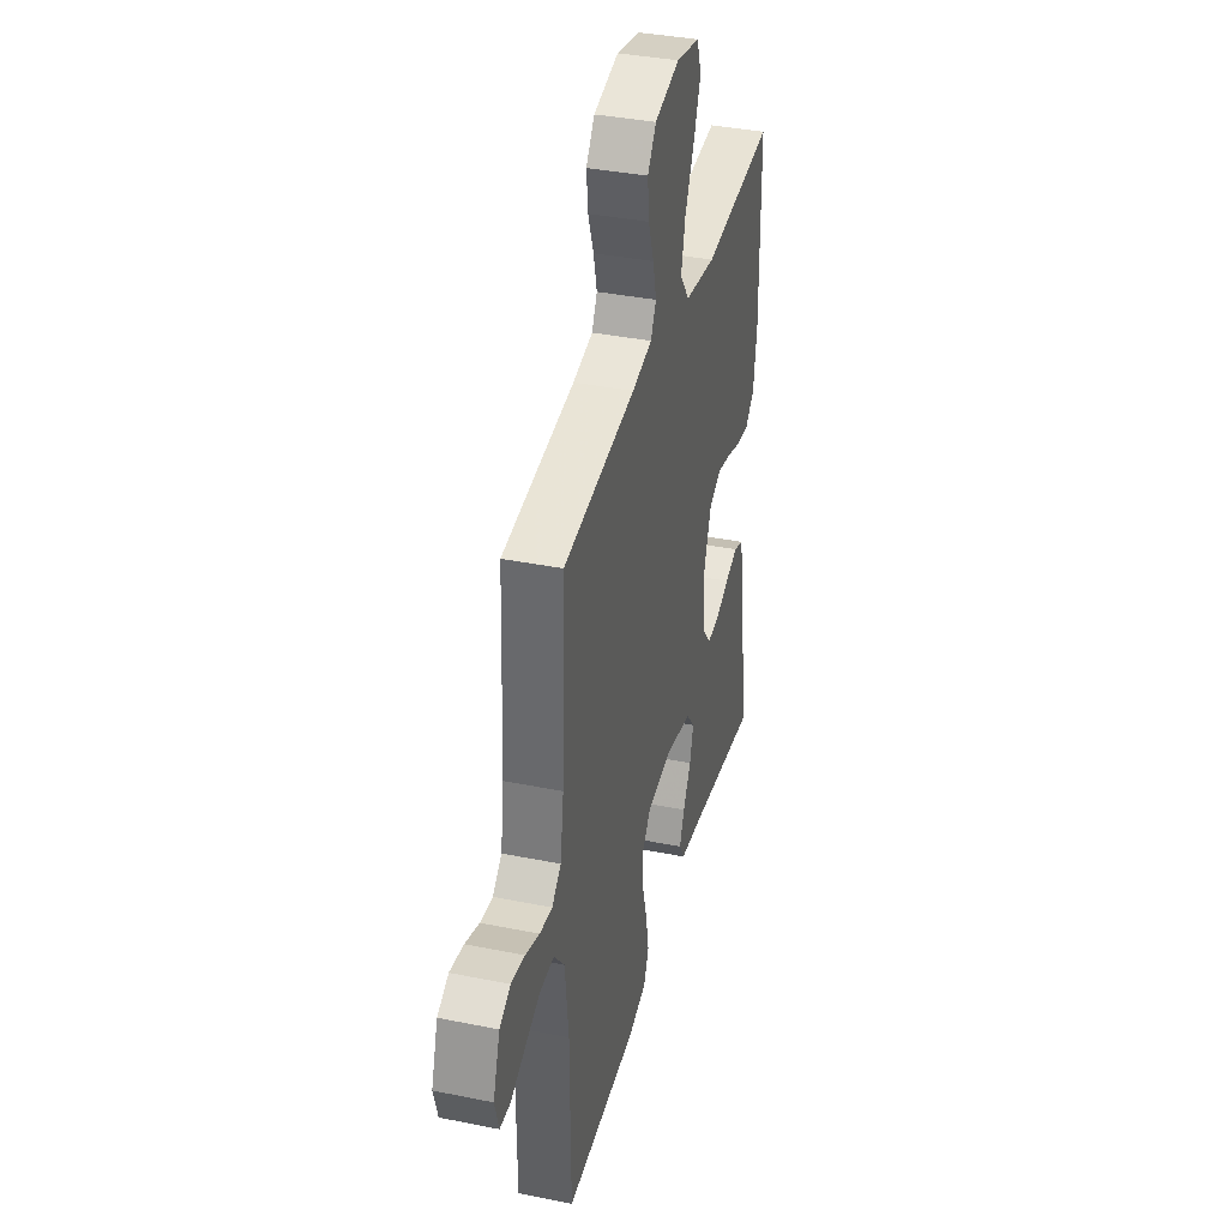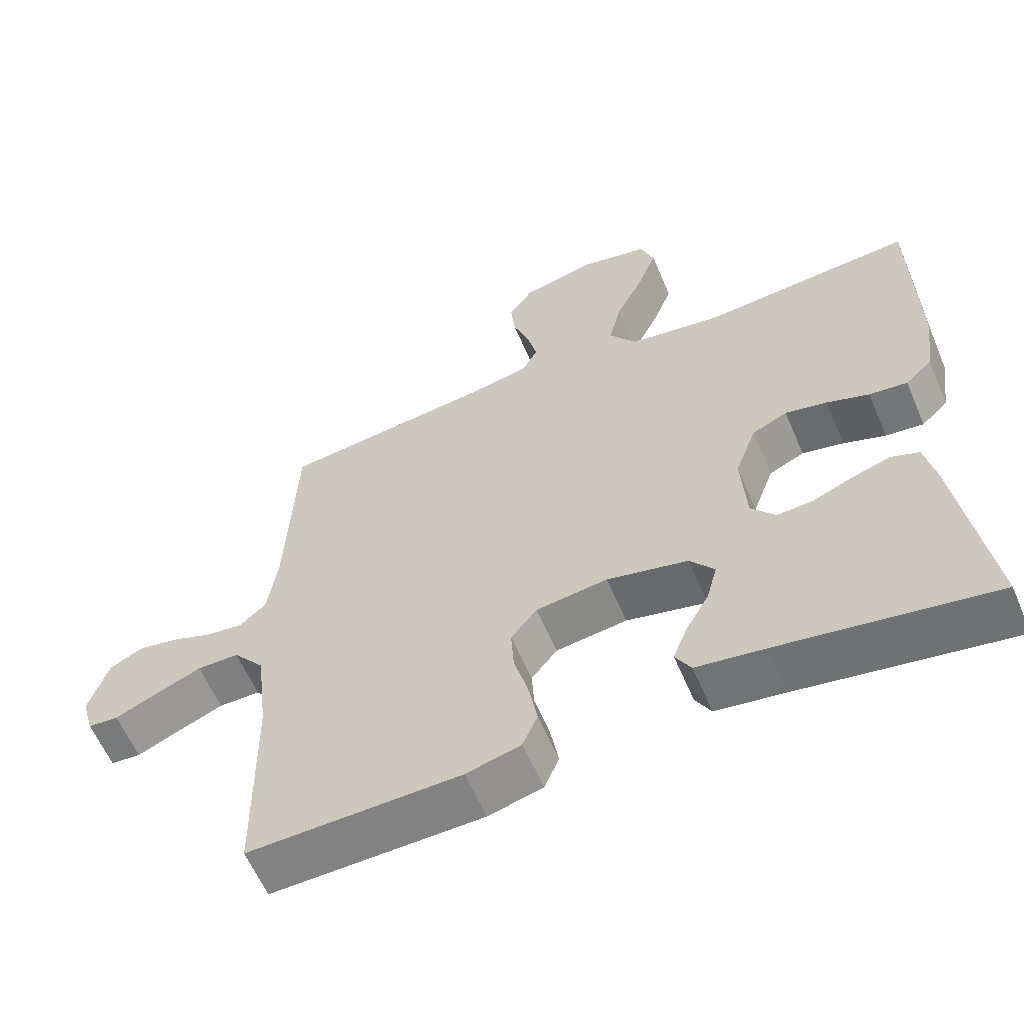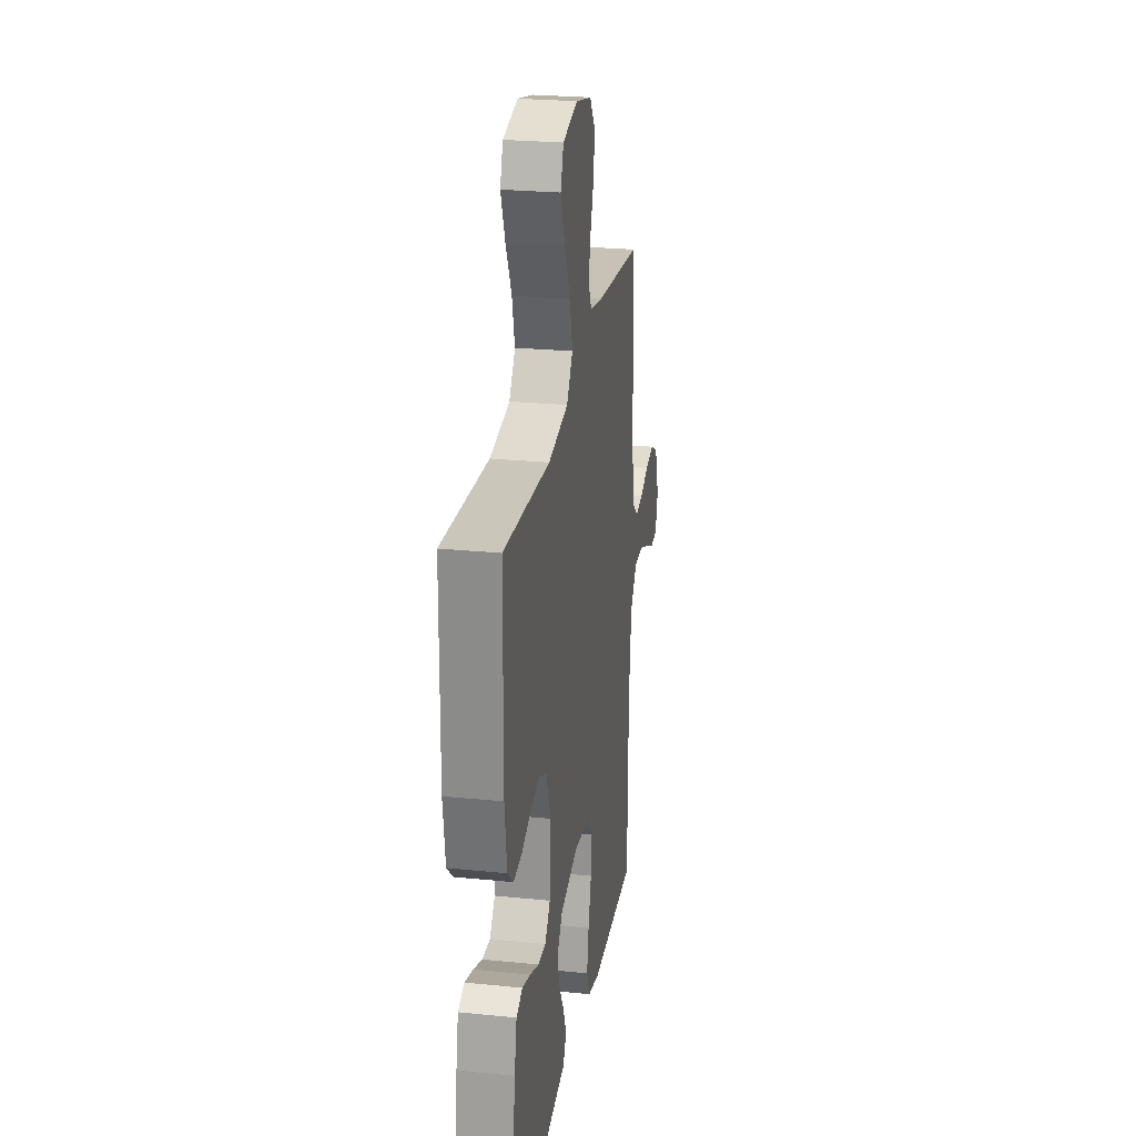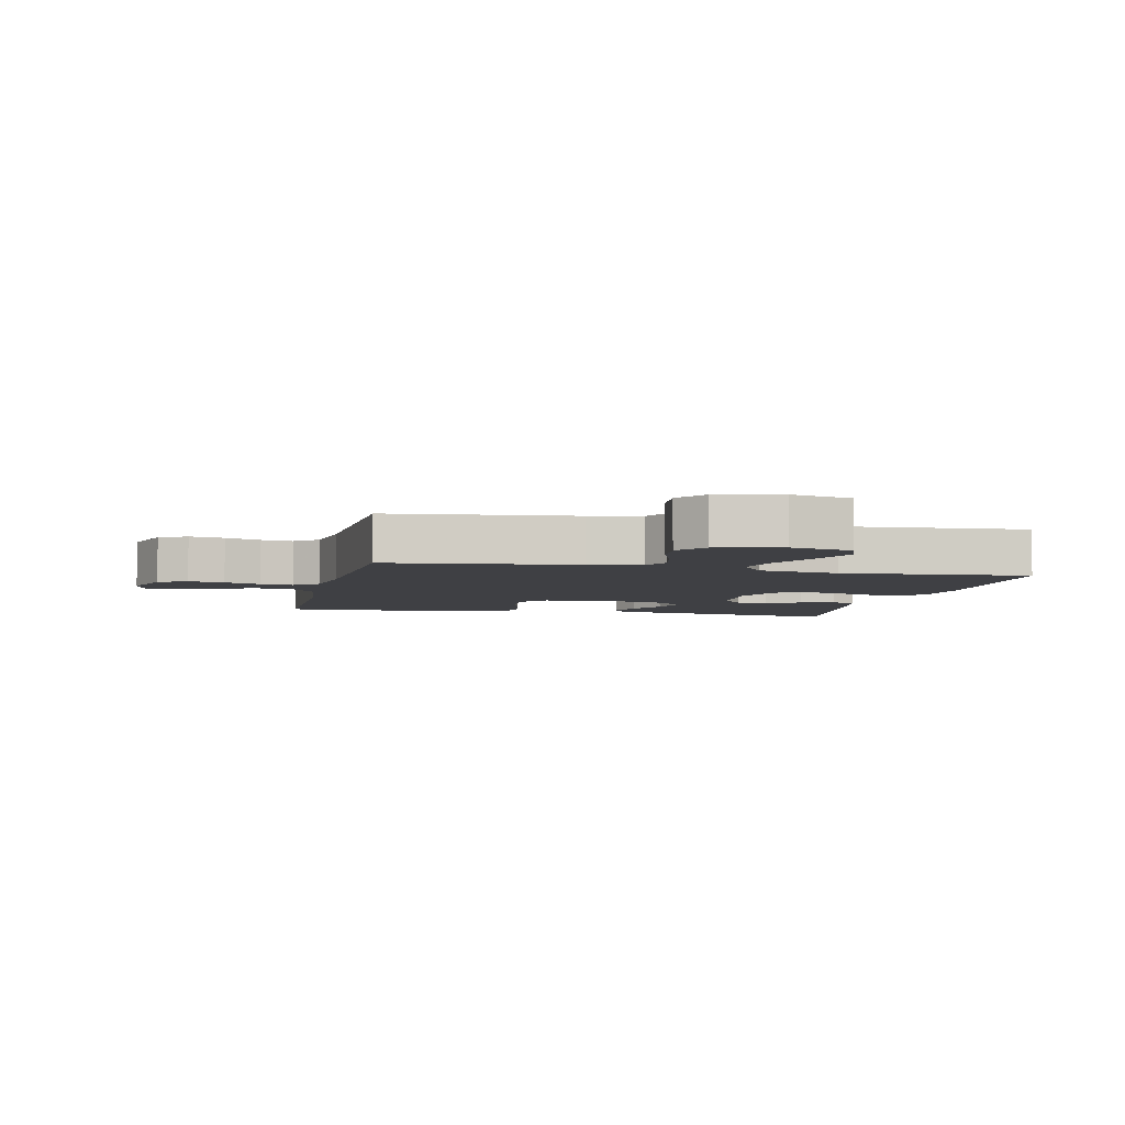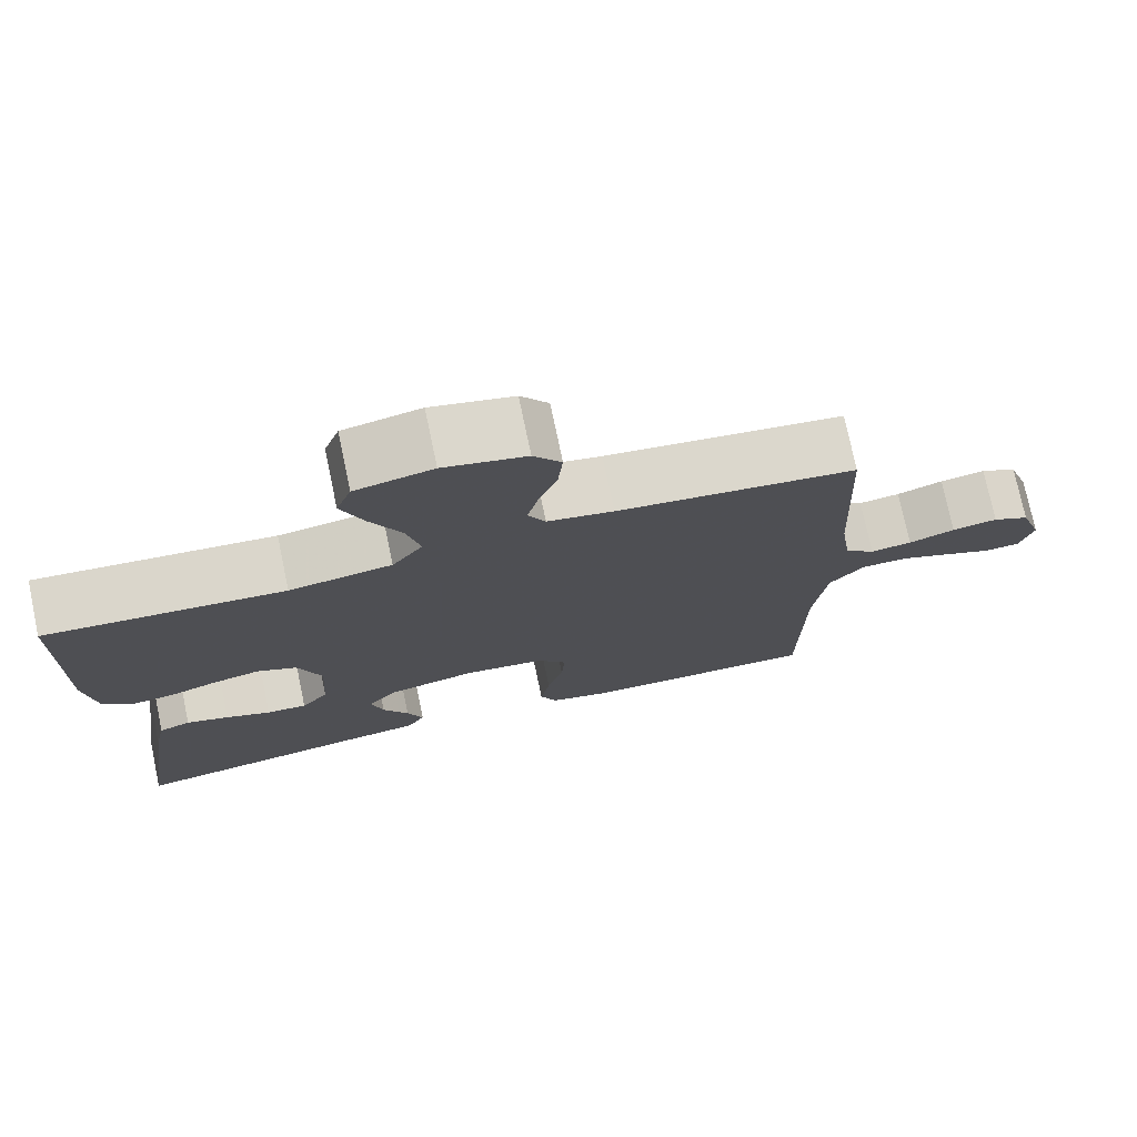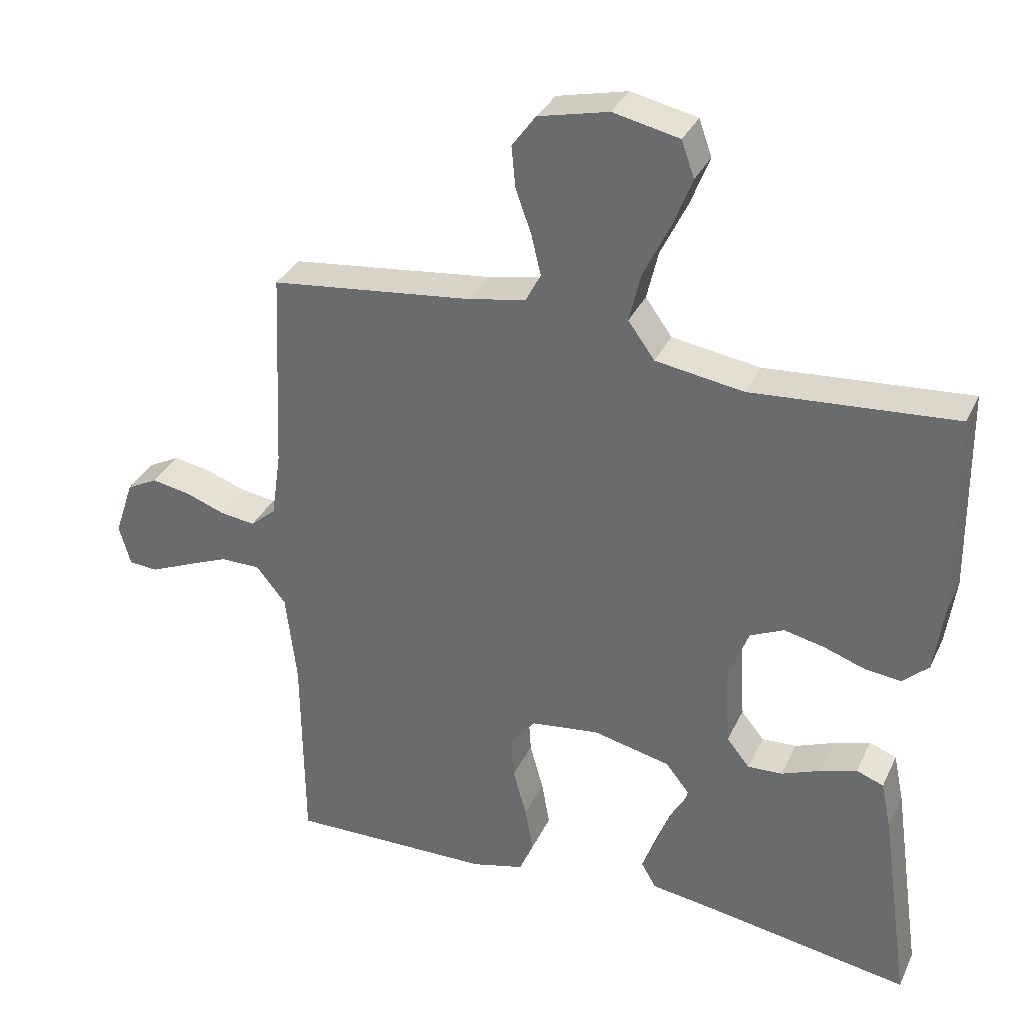
<metadata>
{"format":"obj","ext":"obj","renderer":"f3d","projection":"perspective","resolution":1024,"background":"white","views":[{"elev":37.4,"azim":-75.5,"up":"+Z"},{"elev":-60.1,"azim":23.0,"up":"+Z"},{"elev":25.4,"azim":99.2,"up":"+Z"},{"elev":-5.0,"azim":-12.8,"up":"+Y"},{"elev":75.3,"azim":168.1,"up":"+Z"},{"elev":33.4,"azim":22.4,"up":"+Z"}]}
</metadata>
<code>
v -0.5 0.07 -0.5
v -0.503 0.07 -0.2
v -0.519 0.07 -0.064
v -0.563 0.07 -0.01
v -0.622 0.07 -0.01
v -0.687 0.07 -0.037
v -0.747 0.07 -0.063
v -0.79 0.07 -0.06
v -0.807 0.07 0
v -0.779 0.07 0.084
v -0.733 0.07 0.108
v -0.676 0.07 0.098
v -0.618 0.07 0.077
v -0.566 0.07 0.07
v -0.528 0.07 0.103
v -0.514 0.07 0.2
v -0.5 0.07 0.5
v -0.2 0.07 0.535
v -0.117 0.07 0.551
v -0.095 0.07 0.593
v -0.109 0.07 0.652
v -0.132 0.07 0.716
v -0.138 0.07 0.777
v -0.103 0.07 0.825
v 0 0.07 0.849
v 0.097 0.07 0.828
v 0.116 0.07 0.775
v 0.088 0.07 0.703
v 0.049 0.07 0.623
v 0.032 0.07 0.551
v 0.071 0.07 0.497
v 0.2 0.07 0.477
v 0.5 0.07 0.5
v 0.504 0.07 0.2
v 0.49 0.07 0.099
v 0.452 0.07 0.064
v 0.398 0.07 0.07
v 0.338 0.07 0.091
v 0.279 0.07 0.104
v 0.229 0.07 0.081
v 0.199 0.07 0
v 0.206 0.07 -0.114
v 0.24 0.07 -0.156
v 0.291 0.07 -0.153
v 0.348 0.07 -0.13
v 0.402 0.07 -0.113
v 0.442 0.07 -0.128
v 0.457 0.07 -0.2
v 0.5 0.07 -0.5
v 0.2 0.07 -0.451
v 0.103 0.07 -0.437
v 0.081 0.07 -0.399
v 0.101 0.07 -0.348
v 0.134 0.07 -0.29
v 0.149 0.07 -0.234
v 0.114 0.07 -0.19
v 0 0.07 -0.164
v -0.101 0.07 -0.177
v -0.138 0.07 -0.222
v -0.134 0.07 -0.286
v -0.114 0.07 -0.358
v -0.102 0.07 -0.425
v -0.123 0.07 -0.474
v -0.2 0.07 -0.494
v -0.5 0 -0.5
v -0.503 0 -0.2
v -0.519 0 -0.064
v -0.563 0 -0.01
v -0.622 0 -0.01
v -0.687 0 -0.037
v -0.747 0 -0.063
v -0.79 0 -0.06
v -0.807 0 0
v -0.779 0 0.084
v -0.733 0 0.108
v -0.676 0 0.098
v -0.618 0 0.077
v -0.566 0 0.07
v -0.528 0 0.103
v -0.514 0 0.2
v -0.5 0 0.5
v -0.2 0 0.535
v -0.117 0 0.551
v -0.095 0 0.593
v -0.109 0 0.652
v -0.132 0 0.716
v -0.138 0 0.777
v -0.103 0 0.825
v 0 0 0.849
v 0.097 0 0.828
v 0.116 0 0.775
v 0.088 0 0.703
v 0.049 0 0.623
v 0.032 0 0.551
v 0.071 0 0.497
v 0.2 0 0.477
v 0.5 0 0.5
v 0.504 0 0.2
v 0.49 0 0.099
v 0.452 0 0.064
v 0.398 0 0.07
v 0.338 0 0.091
v 0.279 0 0.104
v 0.229 0 0.081
v 0.199 0 0
v 0.206 0 -0.114
v 0.24 0 -0.156
v 0.291 0 -0.153
v 0.348 0 -0.13
v 0.402 0 -0.113
v 0.442 0 -0.128
v 0.457 0 -0.2
v 0.5 0 -0.5
v 0.2 0 -0.451
v 0.103 0 -0.437
v 0.081 0 -0.399
v 0.101 0 -0.348
v 0.134 0 -0.29
v 0.149 0 -0.234
v 0.114 0 -0.19
v 0 0 -0.164
v -0.101 0 -0.177
v -0.138 0 -0.222
v -0.134 0 -0.286
v -0.114 0 -0.358
v -0.102 0 -0.425
v -0.123 0 -0.474
v -0.2 0 -0.494
f 63 64 1 2
f 60 61 62 63
f 59 60 63 2
f 58 59 2 3
f 57 58 3 4
f 56 57 4
f 51 52 53 54
f 50 51 54 55
f 49 50 55
f 48 49 55 56
f 44 45 46 47
f 44 47 48 56
f 35 36 37 38
f 35 38 39
f 32 33 34 35
f 31 32 35 39
f 30 31 39 40
f 26 27 28 29
f 26 29 30
f 25 26 30
f 24 25 30
f 21 22 23 24
f 20 21 24 30
f 19 20 30 40
f 16 17 18
f 15 16 18 19
f 10 11 12 13
f 10 13 14
f 9 10 14
f 6 7 8 9
f 5 6 9 14
f 4 5 14 15
f 43 44 56
f 42 43 56 4
f 41 42 4 15
f 15 19 40 41
f 66 65 128 127
f 127 126 125 124
f 66 127 124 123
f 67 66 123 122
f 68 67 122 121
f 68 121 120
f 118 117 116 115
f 119 118 115 114
f 119 114 113
f 120 119 113 112
f 111 110 109 108
f 120 112 111 108
f 102 101 100 99
f 103 102 99
f 99 98 97 96
f 103 99 96 95
f 104 103 95 94
f 93 92 91 90
f 94 93 90
f 94 90 89
f 94 89 88
f 88 87 86 85
f 94 88 85 84
f 104 94 84 83
f 82 81 80
f 83 82 80 79
f 77 76 75 74
f 78 77 74
f 78 74 73
f 73 72 71 70
f 78 73 70 69
f 79 78 69 68
f 120 108 107
f 68 120 107 106
f 79 68 106 105
f 105 104 83 79
f 1 65 66 2
f 2 66 67 3
f 3 67 68 4
f 4 68 69 5
f 5 69 70 6
f 6 70 71 7
f 7 71 72 8
f 8 72 73 9
f 9 73 74 10
f 10 74 75 11
f 11 75 76 12
f 12 76 77 13
f 13 77 78 14
f 14 78 79 15
f 15 79 80 16
f 16 80 81 17
f 17 81 82 18
f 18 82 83 19
f 19 83 84 20
f 20 84 85 21
f 21 85 86 22
f 22 86 87 23
f 23 87 88 24
f 24 88 89 25
f 25 89 90 26
f 26 90 91 27
f 27 91 92 28
f 28 92 93 29
f 29 93 94 30
f 30 94 95 31
f 31 95 96 32
f 32 96 97 33
f 33 97 98 34
f 34 98 99 35
f 35 99 100 36
f 36 100 101 37
f 37 101 102 38
f 38 102 103 39
f 39 103 104 40
f 40 104 105 41
f 41 105 106 42
f 42 106 107 43
f 43 107 108 44
f 44 108 109 45
f 45 109 110 46
f 46 110 111 47
f 47 111 112 48
f 48 112 113 49
f 49 113 114 50
f 50 114 115 51
f 51 115 116 52
f 52 116 117 53
f 53 117 118 54
f 54 118 119 55
f 55 119 120 56
f 56 120 121 57
f 57 121 122 58
f 58 122 123 59
f 59 123 124 60
f 60 124 125 61
f 61 125 126 62
f 62 126 127 63
f 63 127 128 64
f 64 128 65 1

</code>
